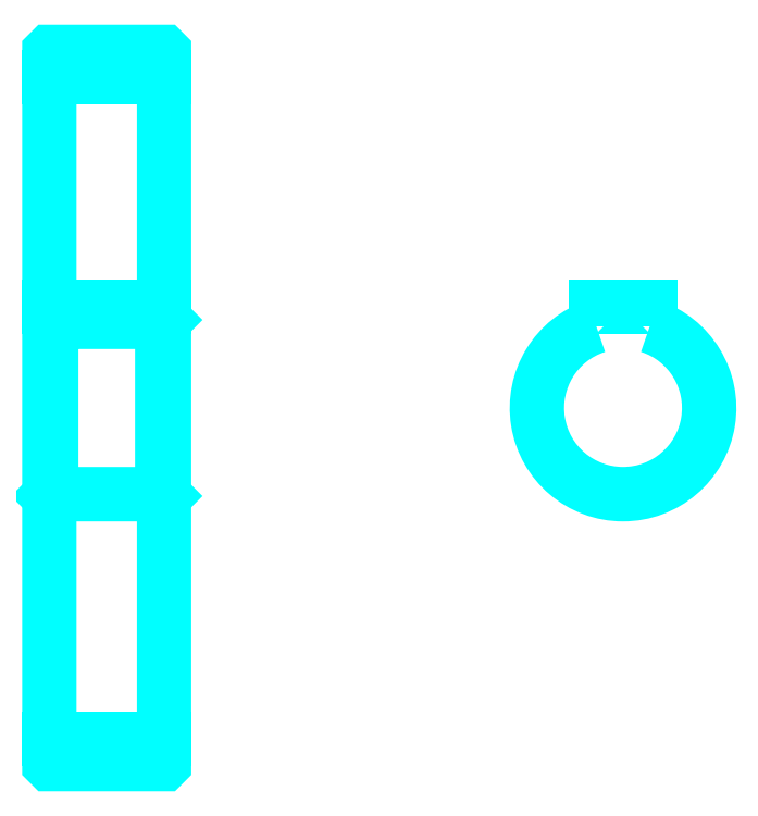
<metadata>
{"format":"dxf","ext":"dxf","renderer":"ezdxf+matplotlib","layout":"modelspace","background":"white","min_lineweight":24,"dpi":150}
</metadata>
<code>
0
SECTION
2
ENTITIES
0
LINE
8
0
10
178.7
20
249.5
30
0
11
208.7
21
249.5
31
0
0
LINE
8
0
10
178.7
20
76.96
30
0
11
208.7
21
76.96
31
0
0
LINE
8
0
10
208.7
20
186.2
30
0
11
208.2
21
185.7
31
0
0
LINE
8
0
10
208.7
20
140.2
30
0
11
208.2
21
140.7
31
0
0
LINE
8
0
10
178.7
20
140.2
30
0
11
179.2
21
140.7
31
0
0
POLYLINE
8
0
66
1
10
0
20
0
30
0
70
2
0
VERTEX
8
0
10
178.7
20
140.2
30
0
70
0
0
VERTEX
8
0
10
178.7
20
70.31
30
0
70
0
0
VERTEX
8
0
10
178.8
20
70.21
30
0
70
0
0
VERTEX
8
0
10
208.6
20
70.21
30
0
70
0
0
VERTEX
8
0
10
208.7
20
70.31
30
0
70
0
0
VERTEX
8
0
10
208.7
20
256.1
30
0
70
0
0
VERTEX
8
0
10
208.6
20
256.2
30
0
70
0
0
VERTEX
8
0
10
178.8
20
256.2
30
0
70
0
0
VERTEX
8
0
10
178.7
20
256.1
30
0
70
0
0
VERTEX
8
0
10
178.7
20
140.2
30
0
70
0
0
SEQEND
8
0
0
POLYLINE
8
0
66
1
10
0
20
0
30
0
70
2
0
VERTEX
8
0
10
178.7
20
186.2
30
0
70
0
0
VERTEX
8
0
10
179.2
20
185.7
30
0
70
0
0
VERTEX
8
0
10
179.2
20
140.7
30
0
70
0
0
VERTEX
8
0
10
208.2
20
140.7
30
0
70
0
0
VERTEX
8
0
10
208.2
20
185.7
30
0
70
0
0
VERTEX
8
0
10
179.2
20
185.7
30
0
70
0
0
SEQEND
8
0
0
ARC
8
0
10
328.6
20
163.2
30
0
40
22.5
50
108.1
51
71.87
0
POLYLINE
8
0
66
1
10
0
20
0
30
0
70
2
0
VERTEX
8
0
10
335.6
20
184.6
30
0
70
0
0
VERTEX
8
0
10
335.6
20
189.5
30
0
70
0
0
VERTEX
8
0
10
321.6
20
189.5
30
0
70
0
0
VERTEX
8
0
10
321.6
20
184.6
30
0
70
0
0
SEQEND
8
0
0
LINE
8
0
10
178.7
20
189.5
30
0
11
208.7
21
189.5
31
0
0
ENDSEC
0
EOF

</code>
